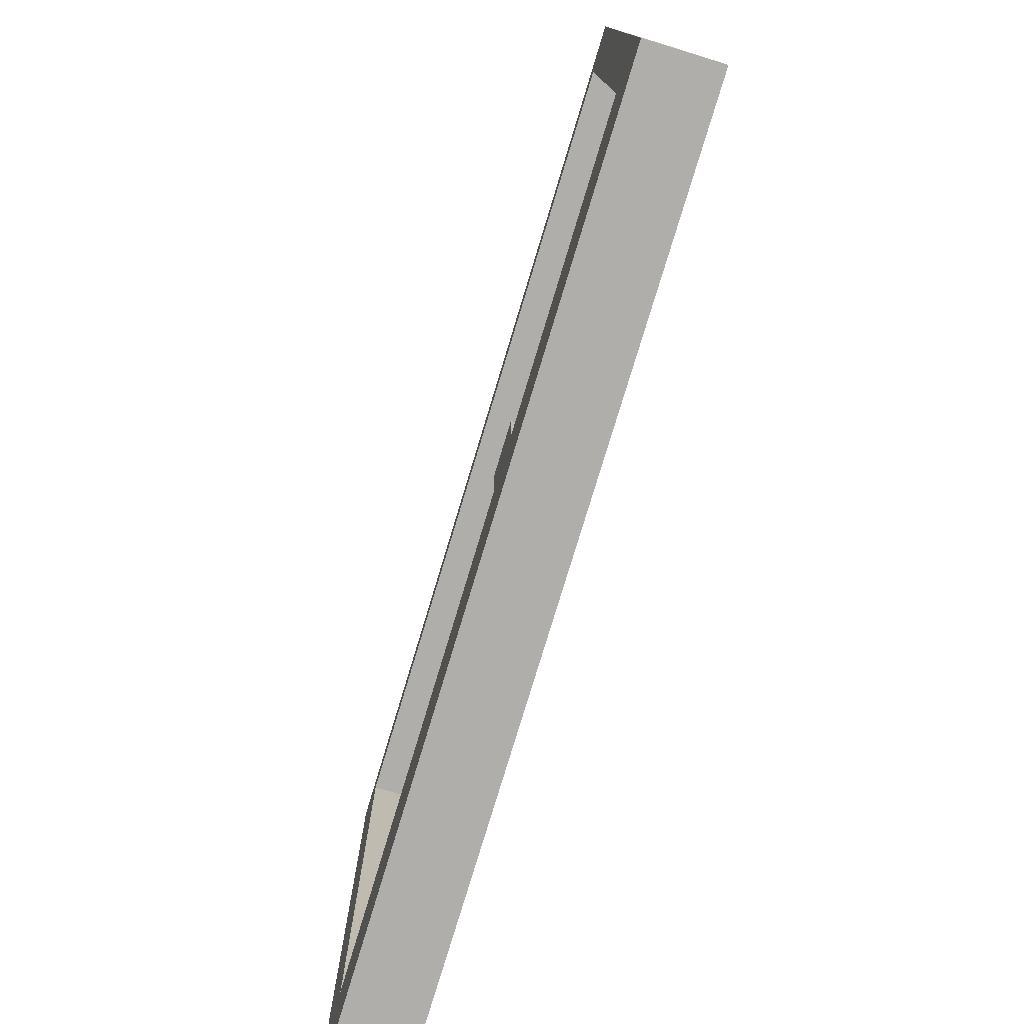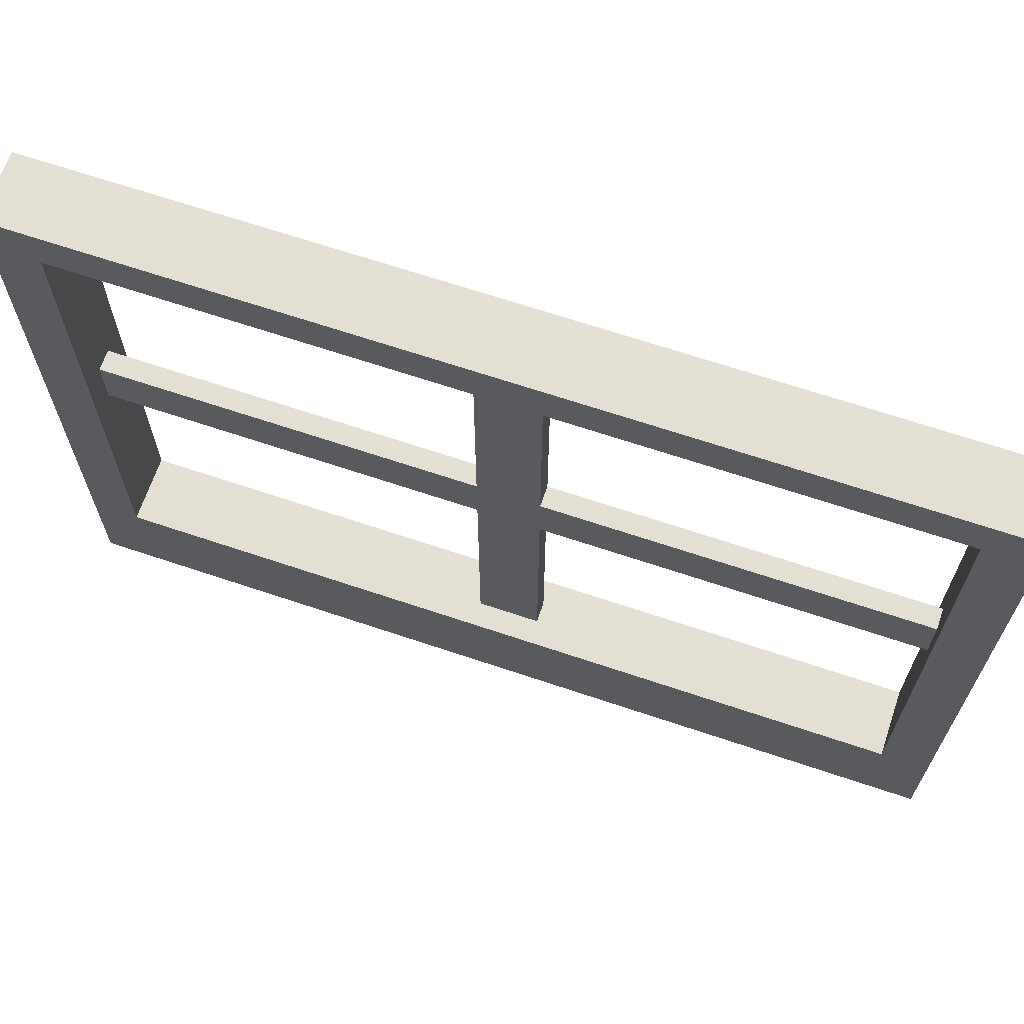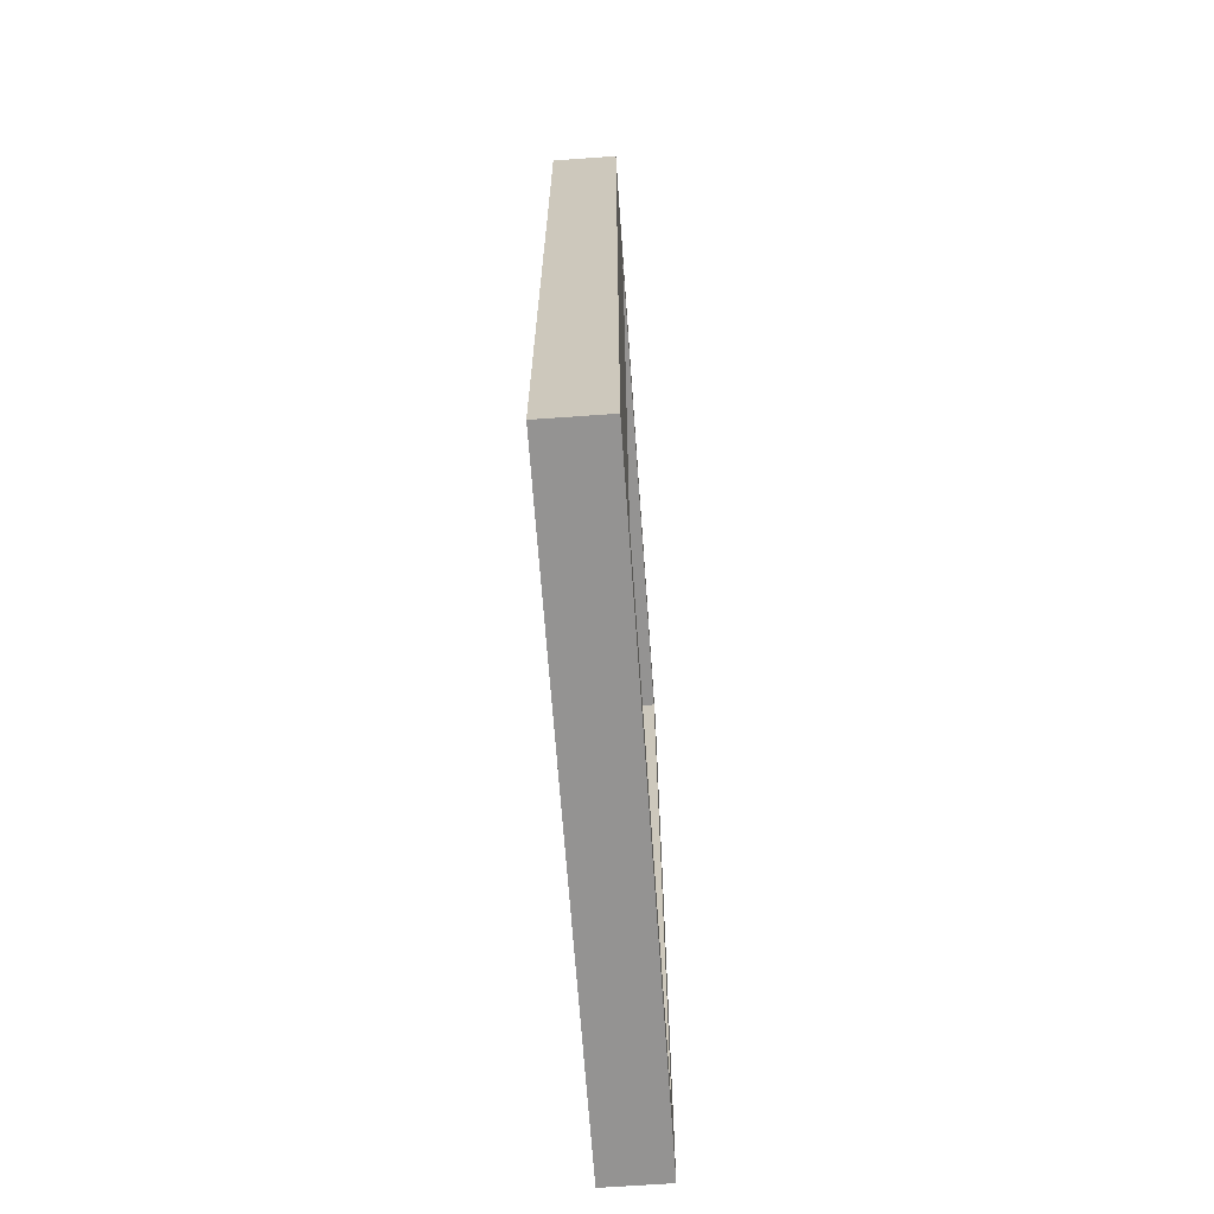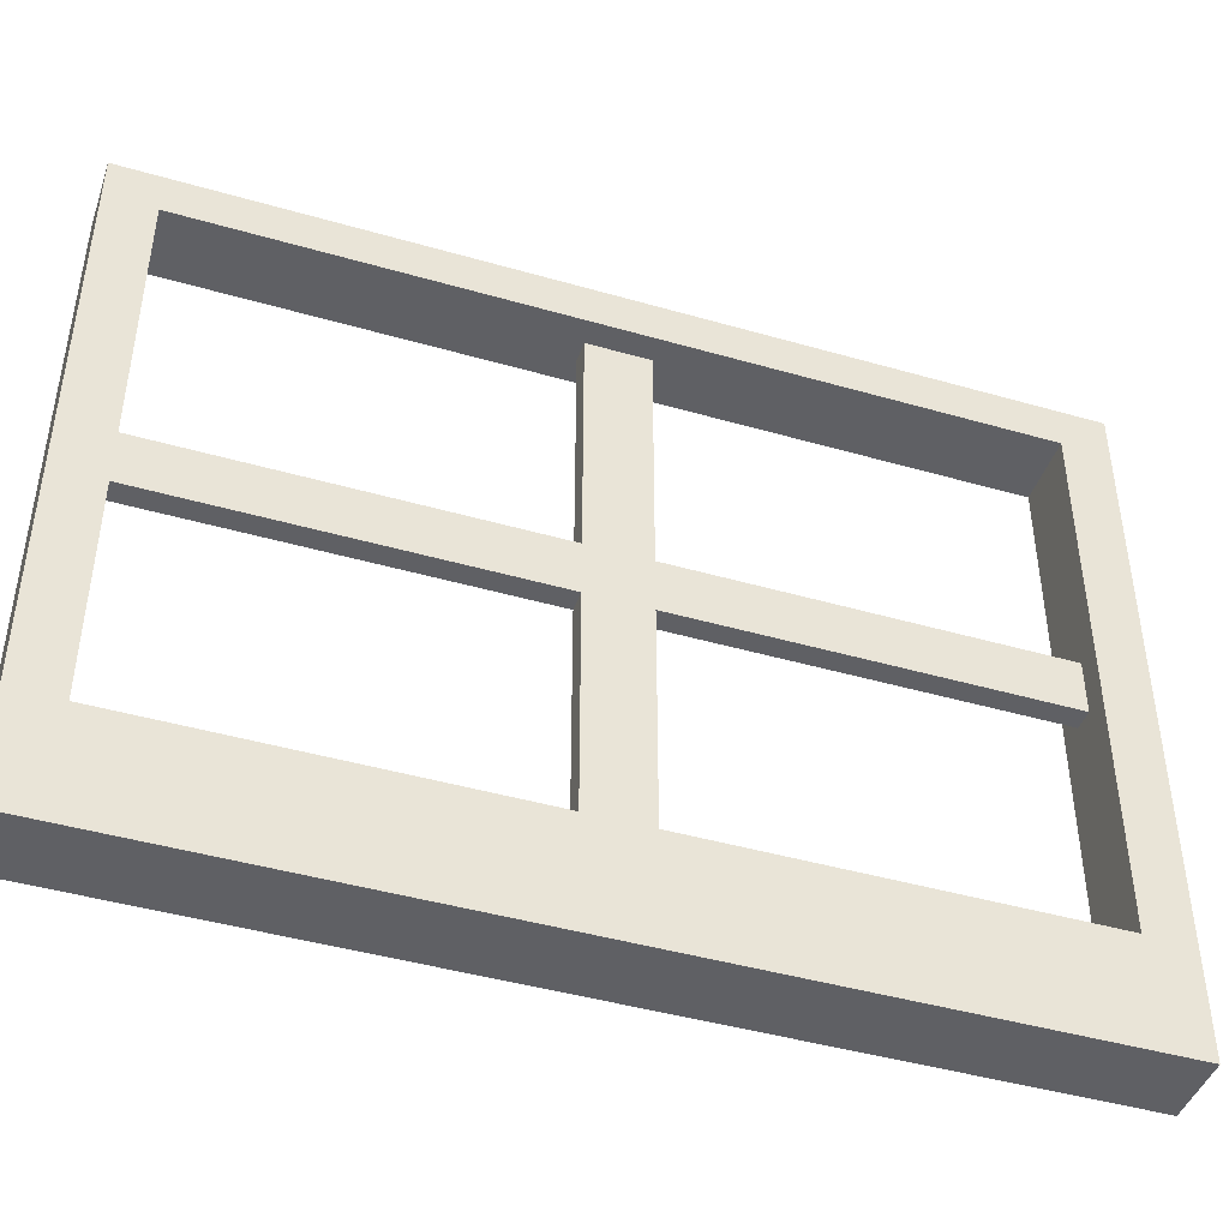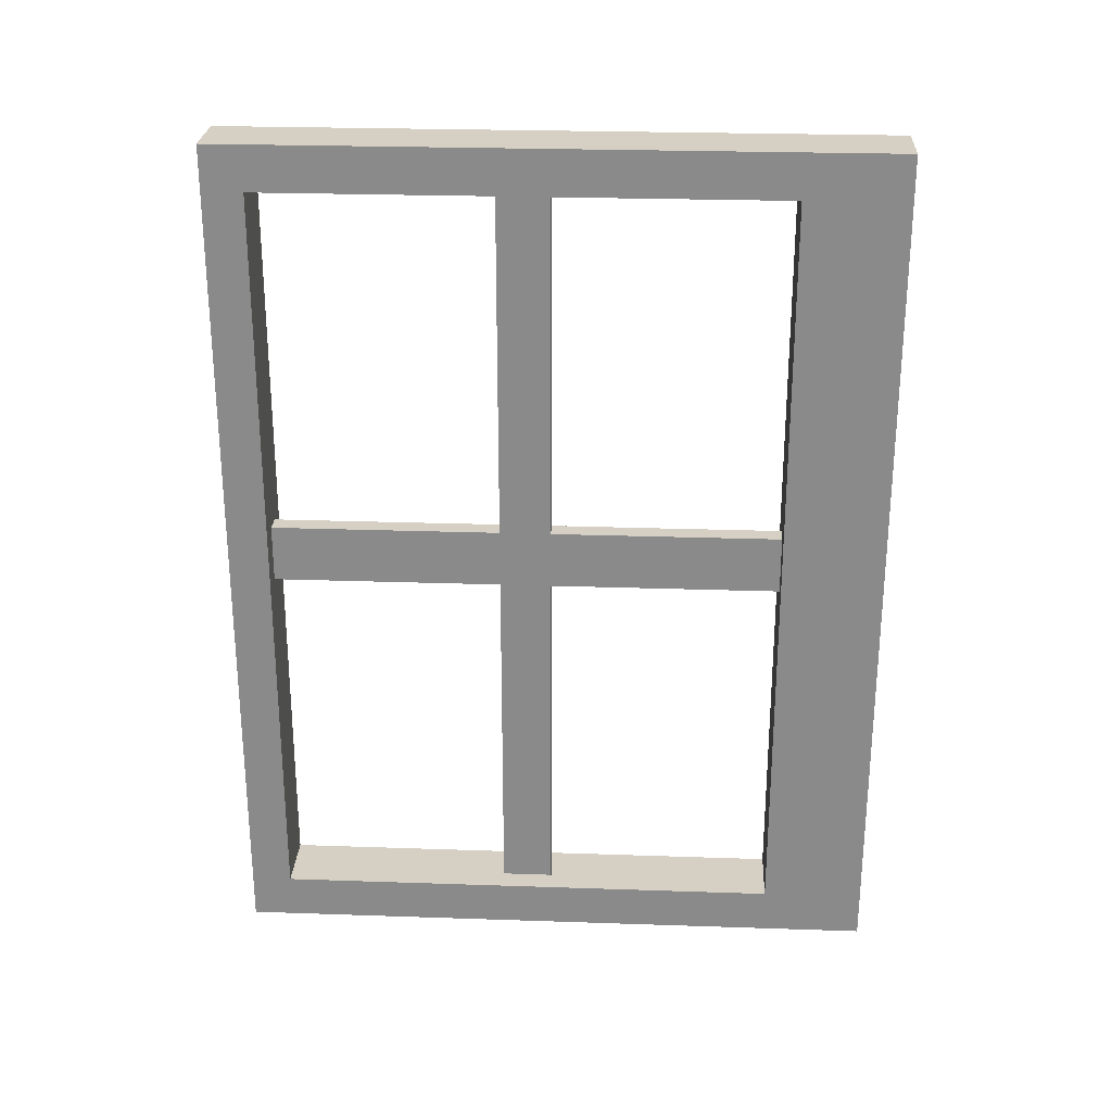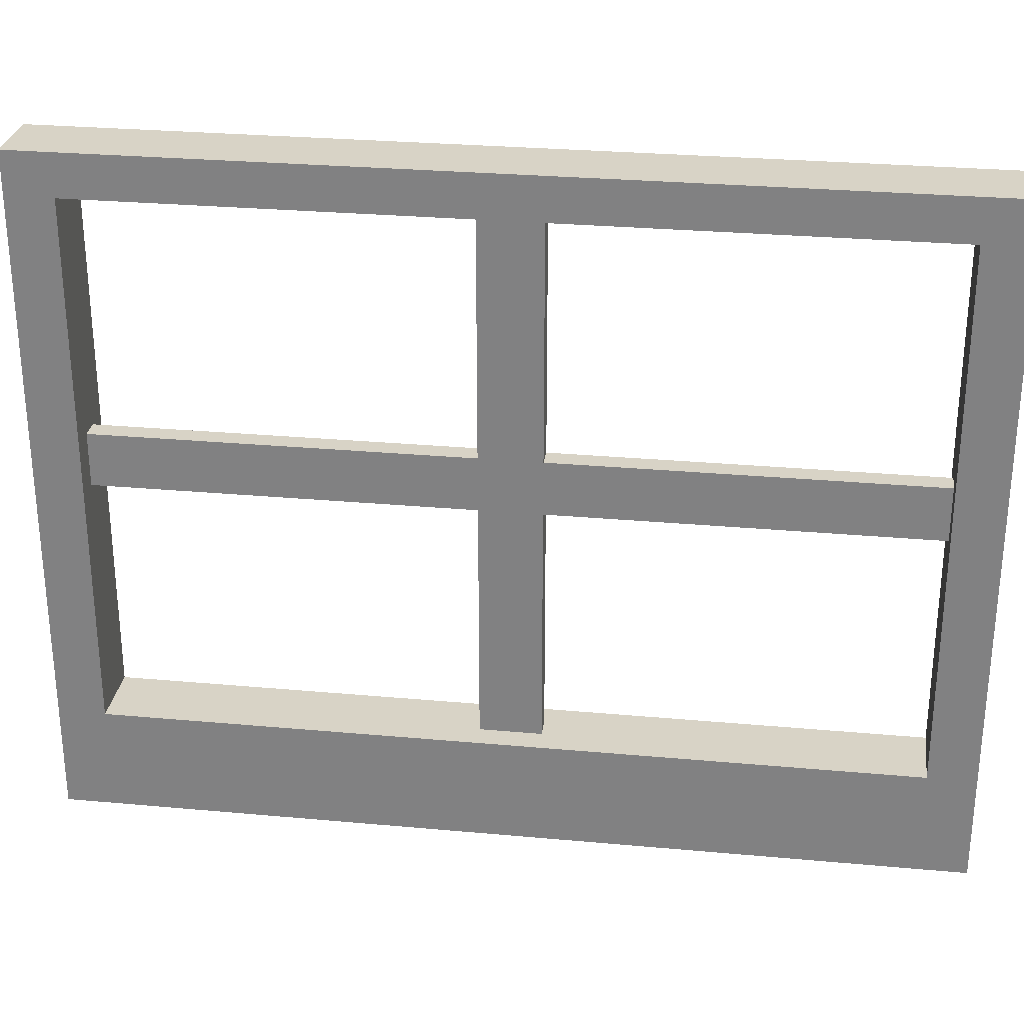
<metadata>
{"format":"obj","ext":"obj","renderer":"f3d","projection":"perspective","resolution":1024,"background":"white","views":[{"elev":-77.6,"azim":-16.8,"up":"+Y"},{"elev":66.8,"azim":108.7,"up":"+Y"},{"elev":-66.8,"azim":4.1,"up":"+Z"},{"elev":-44.2,"azim":-108.6,"up":"+Y"},{"elev":26.0,"azim":-86.9,"up":"+Z"},{"elev":28.2,"azim":97.9,"up":"+Y"}]}
</metadata>
<code>
g default
v -0.1354 1.081 1.764
v 0.1354 1.081 1.764
v -0.1354 3.79 1.764
v 0.1354 3.79 1.764
v -0.1354 3.79 -1.764
v 0.1354 3.79 -1.764
v -0.1354 1.081 -1.764
v 0.1354 1.081 -1.764
v 0.1354 1.5 -1.578
v 0.1354 1.5 1.578
v 0.1354 3.622 -1.578
v 0.1354 3.622 1.578
v -0.1354 1.5 -1.578
v -0.1354 1.5 1.578
v -0.1354 3.622 1.578
v -0.1354 3.622 -1.578
v -0.1354 2.571 -1.764
v 0.1354 2.571 -1.764
v 0.1354 2.667 -1.578
v -0.1354 2.667 -1.578
v -0.1354 2.3 -1.764
v -0.1354 2.455 -1.578
v 0.1354 2.455 -1.578
v 0.1354 2.3 -1.764
v -0.1354 2.3 1.764
v 0.1354 2.3 1.764
v 0.1354 2.455 1.578
v -0.1354 2.455 1.578
v -0.1354 2.571 1.764
v -0.1354 2.667 1.578
v 0.1354 2.667 1.578
v 0.1354 2.571 1.764
v -0.1354 3.79 -0.1764
v -0.1354 3.622 -0.12
v 0.1354 3.622 -0.12
v 0.1354 3.79 -0.1764
v -0.1354 3.79 0.1764
v 0.1354 3.79 0.1764
v 0.1354 3.622 0.12
v -0.1354 3.622 0.12
v -0.1354 1.081 -0.1764
v 0.1354 1.081 -0.1764
v 0.1354 1.5 -0.12
v -0.1354 1.5 -0.12
v -0.1354 1.081 0.1764
v -0.1354 1.5 0.12
v 0.1354 1.5 0.12
v 0.1354 1.081 0.1764
v 0 1.5 1.578
v 0 1.5 0.12
v 0 1.5 -0.12
v 0 1.5 -1.578
v 0 2.455 -1.578
v 0 2.667 -1.578
v 0 3.622 -1.578
v 0 3.622 -0.12
v 0 3.622 0.12
v 0 3.622 1.578
v 0 2.667 1.578
v 0 2.455 1.578
v -0.04062 2.455 -1.578
v -0.04062 1.5 -1.578
v -0.04062 1.5 -0.12
v -0.04062 1.5 0.12
v -0.04062 1.5 1.578
v -0.04062 2.455 1.578
v -0.04062 2.667 1.578
v -0.04062 3.622 1.578
v -0.04062 3.622 0.12
v -0.04062 3.622 -0.12
v -0.04062 3.622 -1.578
v -0.04062 2.667 -1.578
v 0.04062 1.5 1.578
v 0.04062 1.5 0.12
v 0.04062 1.5 -0.12
v 0.04062 1.5 -1.578
v 0.04062 2.455 -1.578
v 0.04062 2.667 -1.578
v 0.04062 3.622 -1.578
v 0.04062 3.622 -0.12
v 0.04062 3.622 0.12
v 0.04062 3.622 1.578
v 0.04062 2.667 1.578
v 0.04062 2.455 1.578
v 0.04062 2.667 0.12
v 0 2.667 0.12
v -0.04062 2.667 0.12
v -0.04062 2.667 -0.12
v 0 2.667 -0.12
v 0.04062 2.667 -0.12
v 0.04062 2.455 0.12
v 0.04062 2.455 -0.12
v 0 2.455 -0.12
v -0.04062 2.455 -0.12
v -0.04062 2.455 0.12
v 0 2.455 0.12
g Window:pCube1
f 36 33 37 38
f 24 21 17 18
f 48 45 41 42
f 47 48 42 43
f 23 24 18 19
f 35 36 38 39
f 31 32 26 27
f 45 46 44 41
f 29 30 28 25
f 33 34 40 37
f 21 22 20 17
f 5 6 18 17
f 19 18 6 11
f 71 72 54 55
f 5 17 20 16
f 22 21 7 13
f 52 53 61 62
f 8 24 23 9
f 21 24 8 7
f 1 2 26 25
f 27 26 2 10
f 65 66 60 49
f 1 25 28 14
f 30 29 3 15
f 58 59 67 68
f 4 32 31 12
f 29 32 4 3
f 34 33 5 16
f 55 56 70 71
f 6 36 35 11
f 33 36 6 5
f 3 4 38 37
f 39 38 4 12
f 68 69 57 58
f 3 37 40 15
f 7 8 42 41
f 43 42 8 9
f 62 63 51 52
f 7 41 44 13
f 46 45 1 14
f 49 50 64 65
f 2 48 47 10
f 45 48 2 1
f 73 74 50 49
f 52 51 75 76
f 76 77 53 52
f 55 54 78 79
f 79 80 56 55
f 58 57 81 82
f 82 83 59 58
f 49 60 84 73
f 62 61 22 13
f 44 63 62 13
f 46 64 63 44
f 65 64 46 14
f 28 66 65 14
f 30 67 66 28
f 68 67 30 15
f 40 69 68 15
f 34 70 69 40
f 71 70 34 16
f 20 72 71 16
f 22 61 72 20
f 10 47 74 73
f 74 47 43 75
f 76 75 43 9
f 9 23 77 76
f 77 23 19 78
f 79 78 19 11
f 11 35 80 79
f 80 35 39 81
f 82 81 39 12
f 12 31 83 82
f 83 31 27 84
f 73 84 27 10
f 85 91 92 90
f 88 94 95 87
f 86 85 81 57
f 87 86 57 69
f 88 87 69 70
f 89 88 70 56
f 90 89 56 80
f 85 90 80 81
f 74 75 92 91
f 75 51 93 92
f 51 63 94 93
f 63 64 95 94
f 64 50 96 95
f 50 74 91 96
f 77 78 90 92
f 78 54 89 90
f 54 72 88 89
f 72 61 94 88
f 61 53 93 94
f 53 77 92 93
f 83 84 91 85
f 84 60 96 91
f 60 66 95 96
f 66 67 87 95
f 67 59 86 87
f 59 83 85 86
f 29 25 26 32

</code>
